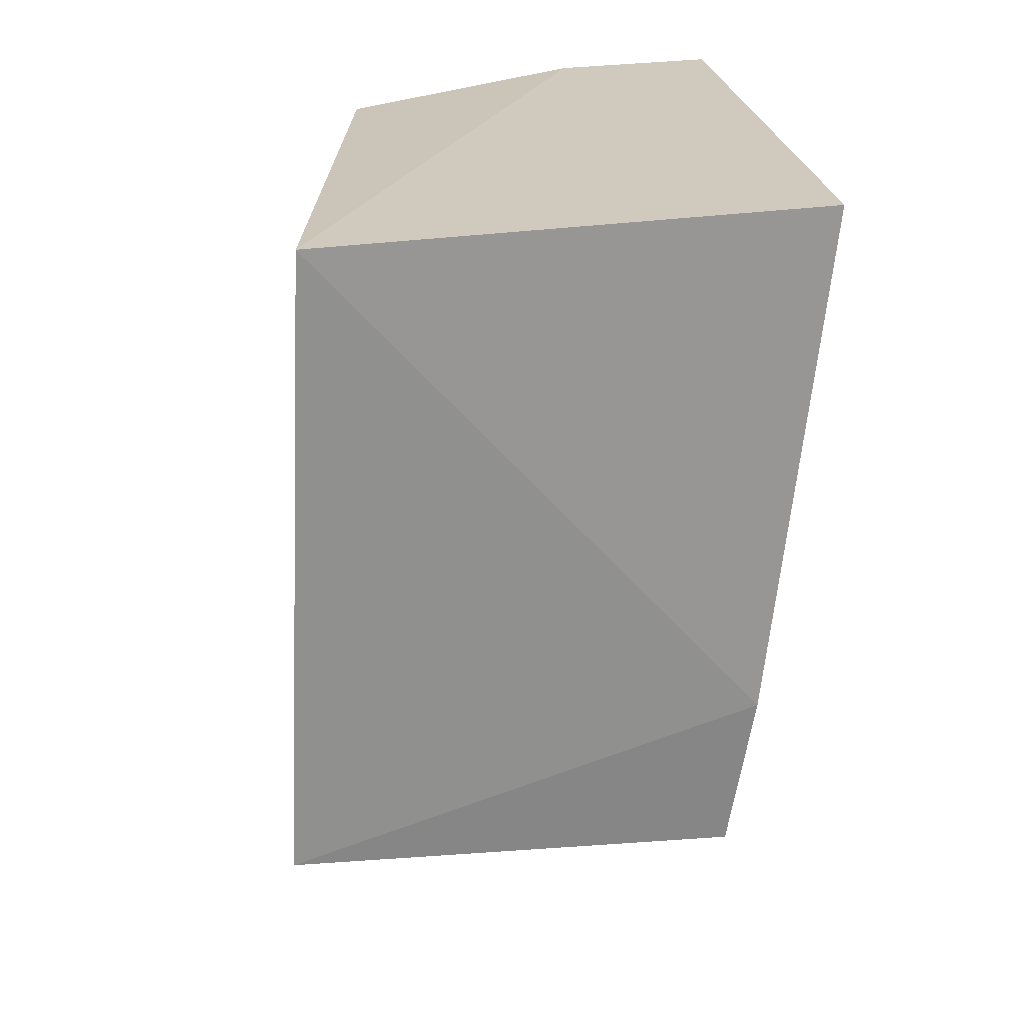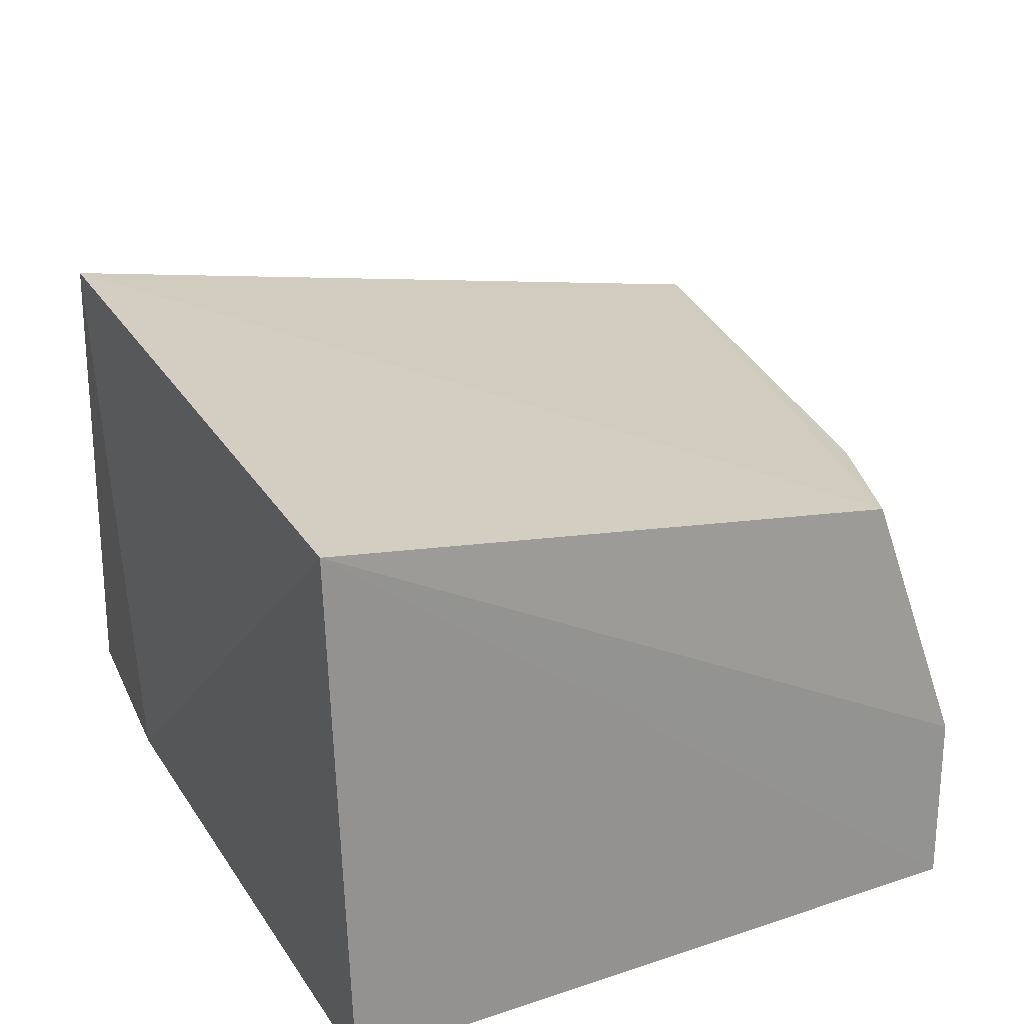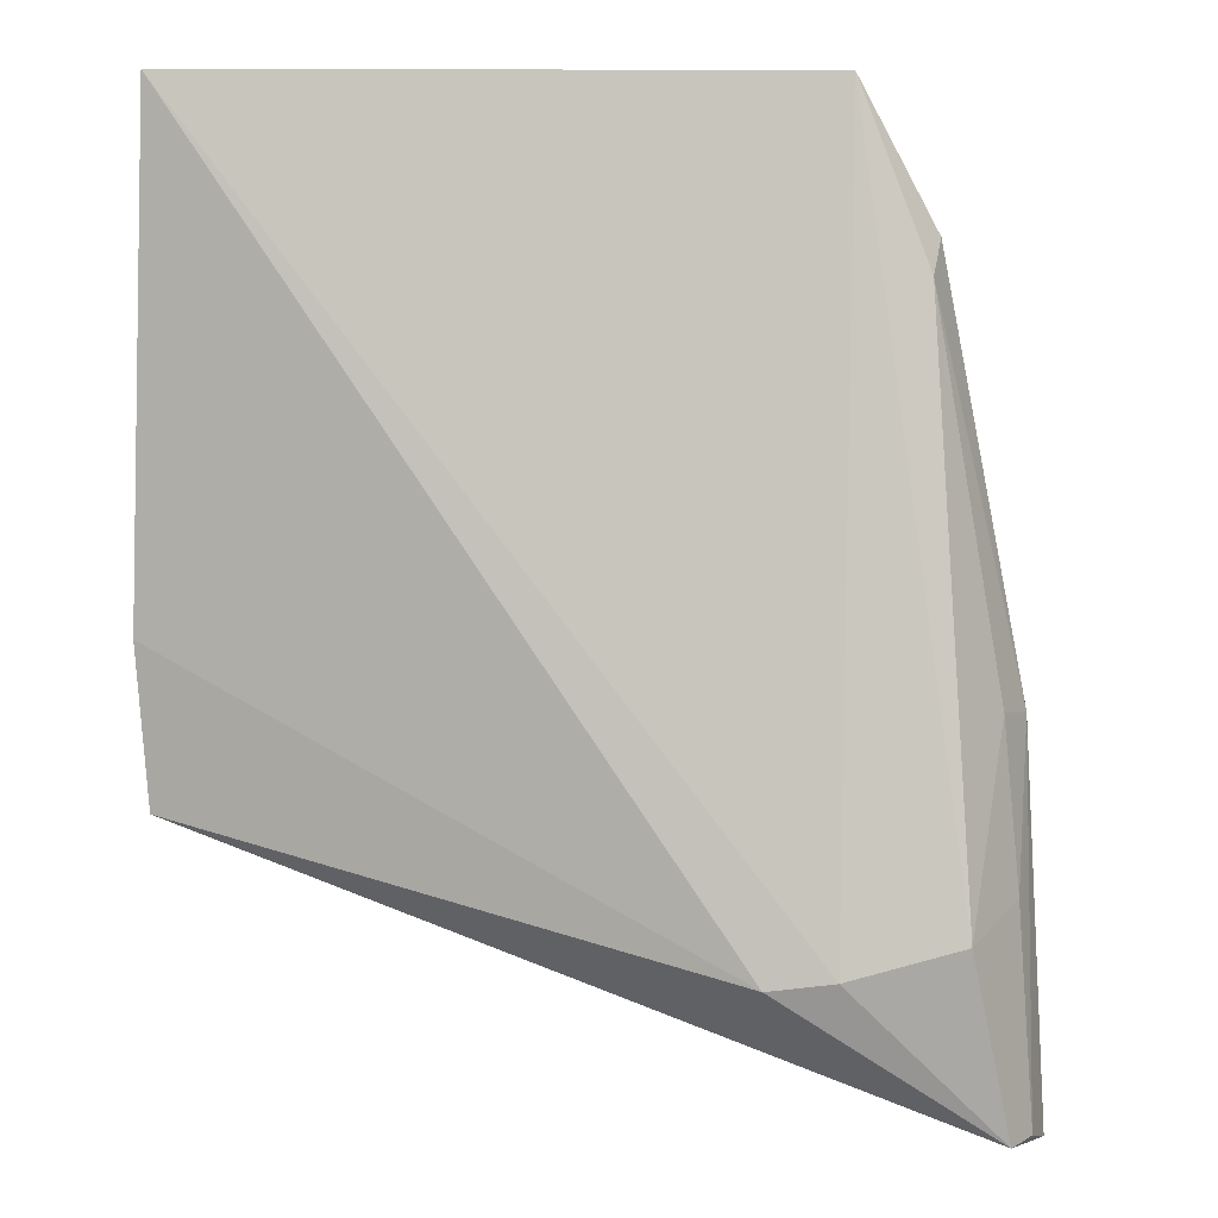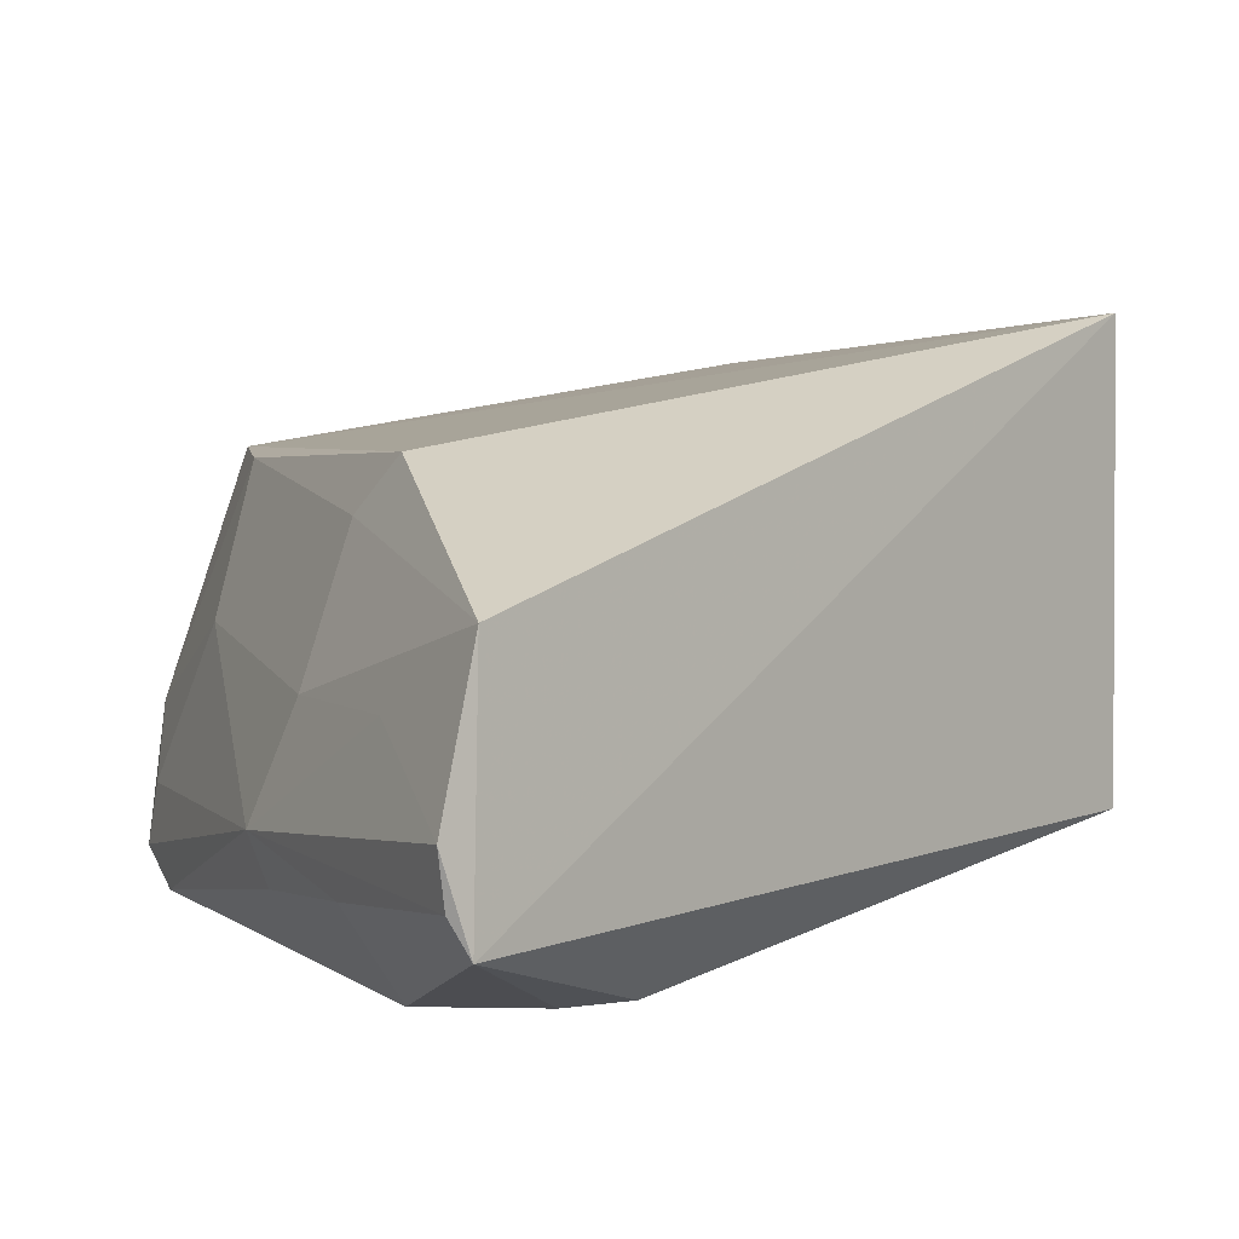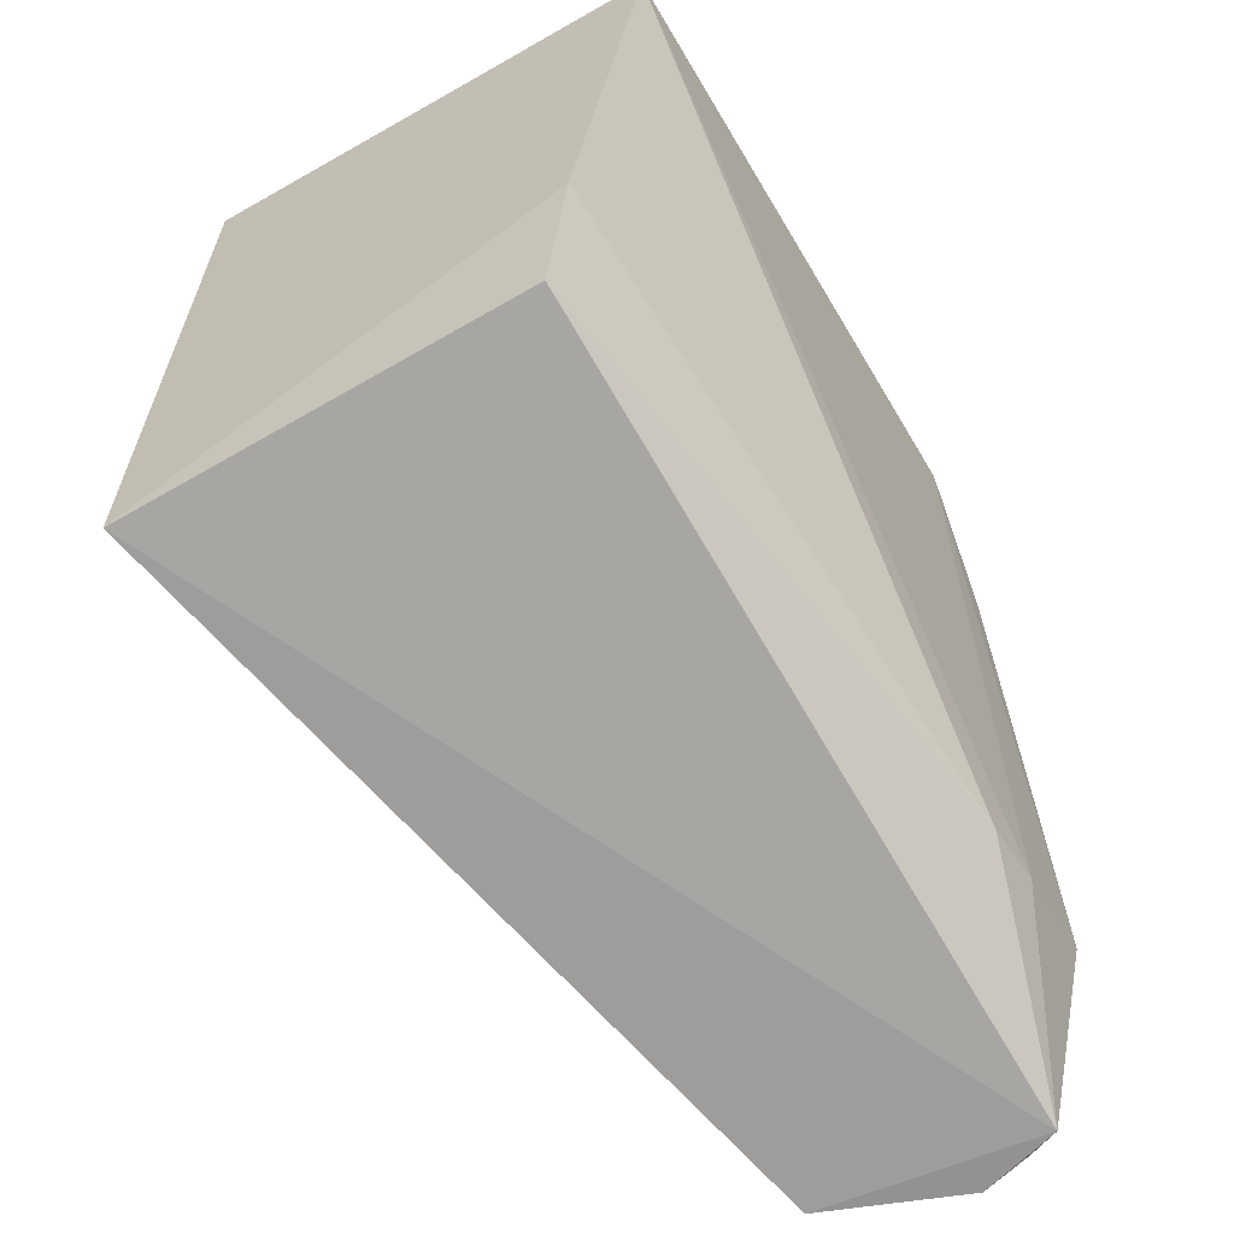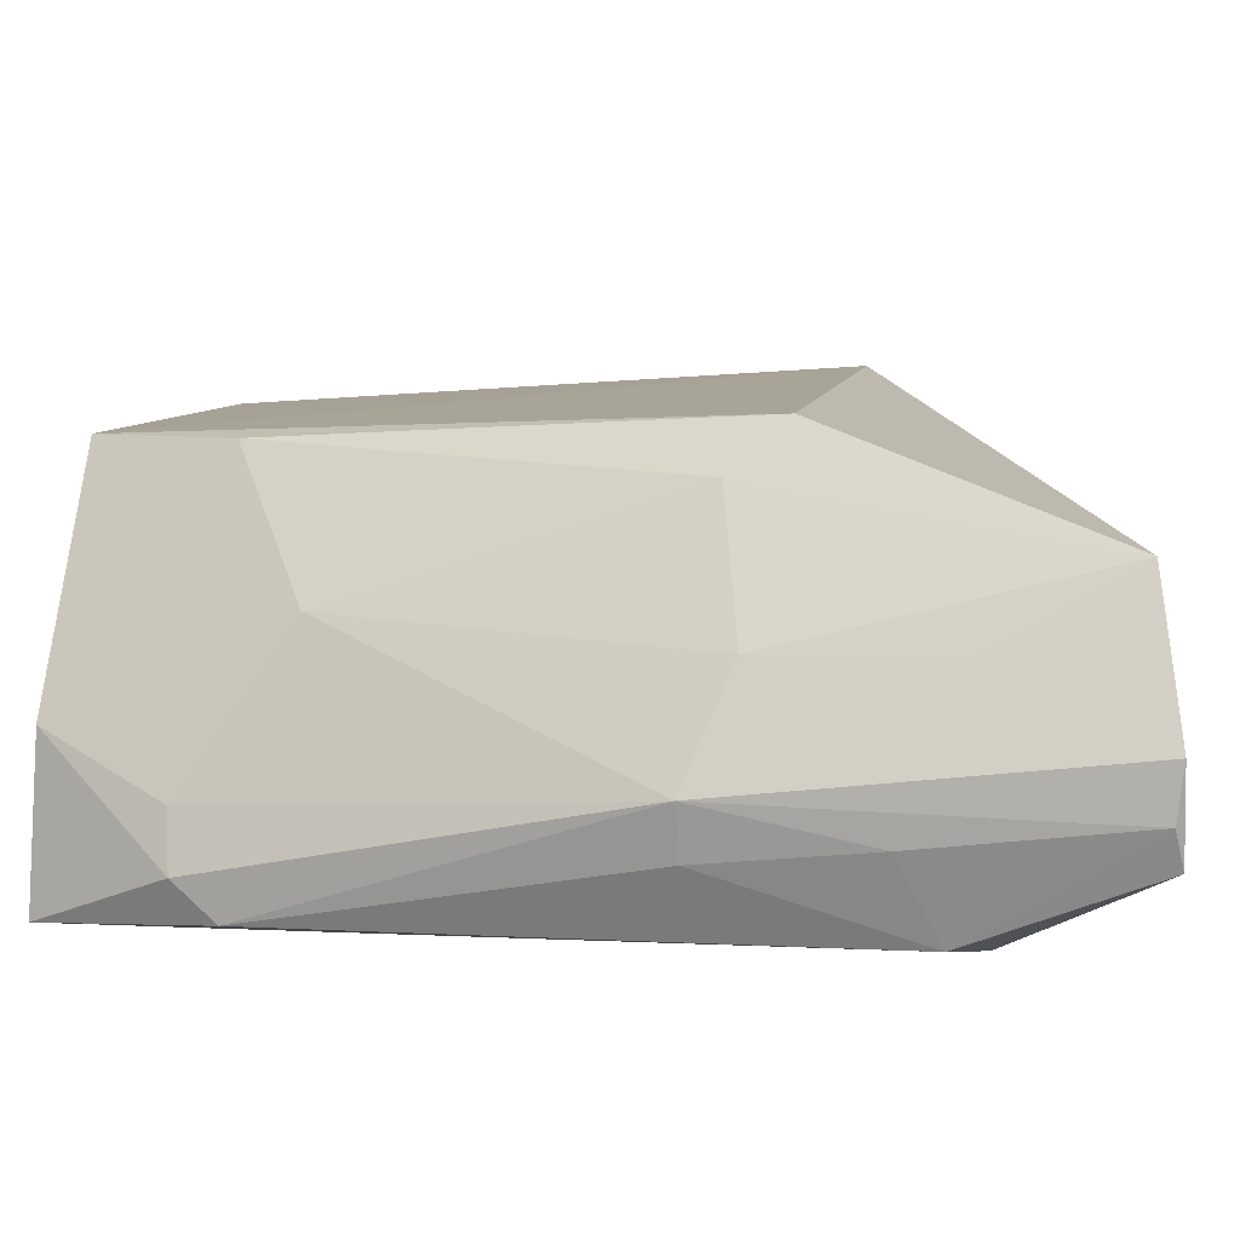
<metadata>
{"format":"obj","ext":"obj","renderer":"f3d","projection":"perspective","resolution":1024,"background":"white","views":[{"elev":25.2,"azim":82.9,"up":"+Y"},{"elev":26.1,"azim":154.3,"up":"+Z"},{"elev":-2.5,"azim":-171.3,"up":"+Y"},{"elev":3.2,"azim":-29.2,"up":"+Z"},{"elev":-59.4,"azim":120.9,"up":"+Y"},{"elev":-2.3,"azim":-81.5,"up":"+Z"}]}
</metadata>
<code>
v 0.01392 0.1208 0.03381
v 0.01418 0.07978 0.03557
v 0.01332 0.122 0.002027
v -0.02698 0.1205 0.002292
v -0.02968 0.08044 0.02778
v 0.01485 0.08981 0.006026
v -0.02219 0.1189 0.02812
v -0.03497 0.06195 0.005522
v -0.02726 0.1201 0.01253
v 0.01428 0.07974 0.00759
v -0.03413 0.06305 0.02031
v -0.02598 0.07109 0.001258
v -0.02977 0.1054 0.01819
v -0.03303 0.07304 0.001676
v -0.02187 0.07058 0.001369
v -0.02545 0.1099 0.02742
v -0.03427 0.08274 0.01579
v -0.03079 0.08389 0.02457
v -0.03674 0.0619 0.01087
v -0.0315 0.1117 0.004834
v -0.03494 0.07167 0.01563
v -0.03595 0.08559 0.008849
v -0.03085 0.1119 0.008434
v -0.03115 0.1091 0.002457
v -0.03549 0.07542 0.006507
v -0.03612 0.06238 0.00767
v -0.03475 0.08555 0.005758
f 1 3 4
f 6 1 2
f 6 3 1
f 7 5 2
f 7 2 1
f 9 7 1
f 9 1 4
f 10 6 2
f 10 2 8
f 11 8 2
f 11 2 5
f 12 4 3
f 14 12 8
f 14 4 12
f 15 12 3
f 15 3 6
f 15 6 10
f 15 10 8
f 15 8 12
f 16 5 7
f 16 7 9
f 16 9 13
f 18 17 11
f 18 11 5
f 18 5 16
f 18 16 13
f 18 13 17
f 19 8 11
f 20 9 4
f 21 19 11
f 21 11 17
f 22 17 13
f 22 21 17
f 22 19 21
f 23 13 9
f 23 9 20
f 23 22 13
f 23 20 22
f 24 20 4
f 24 4 14
f 24 22 20
f 26 25 14
f 26 14 8
f 26 8 19
f 26 19 22
f 26 22 25
f 27 24 14
f 27 14 25
f 27 25 22
f 27 22 24

</code>
